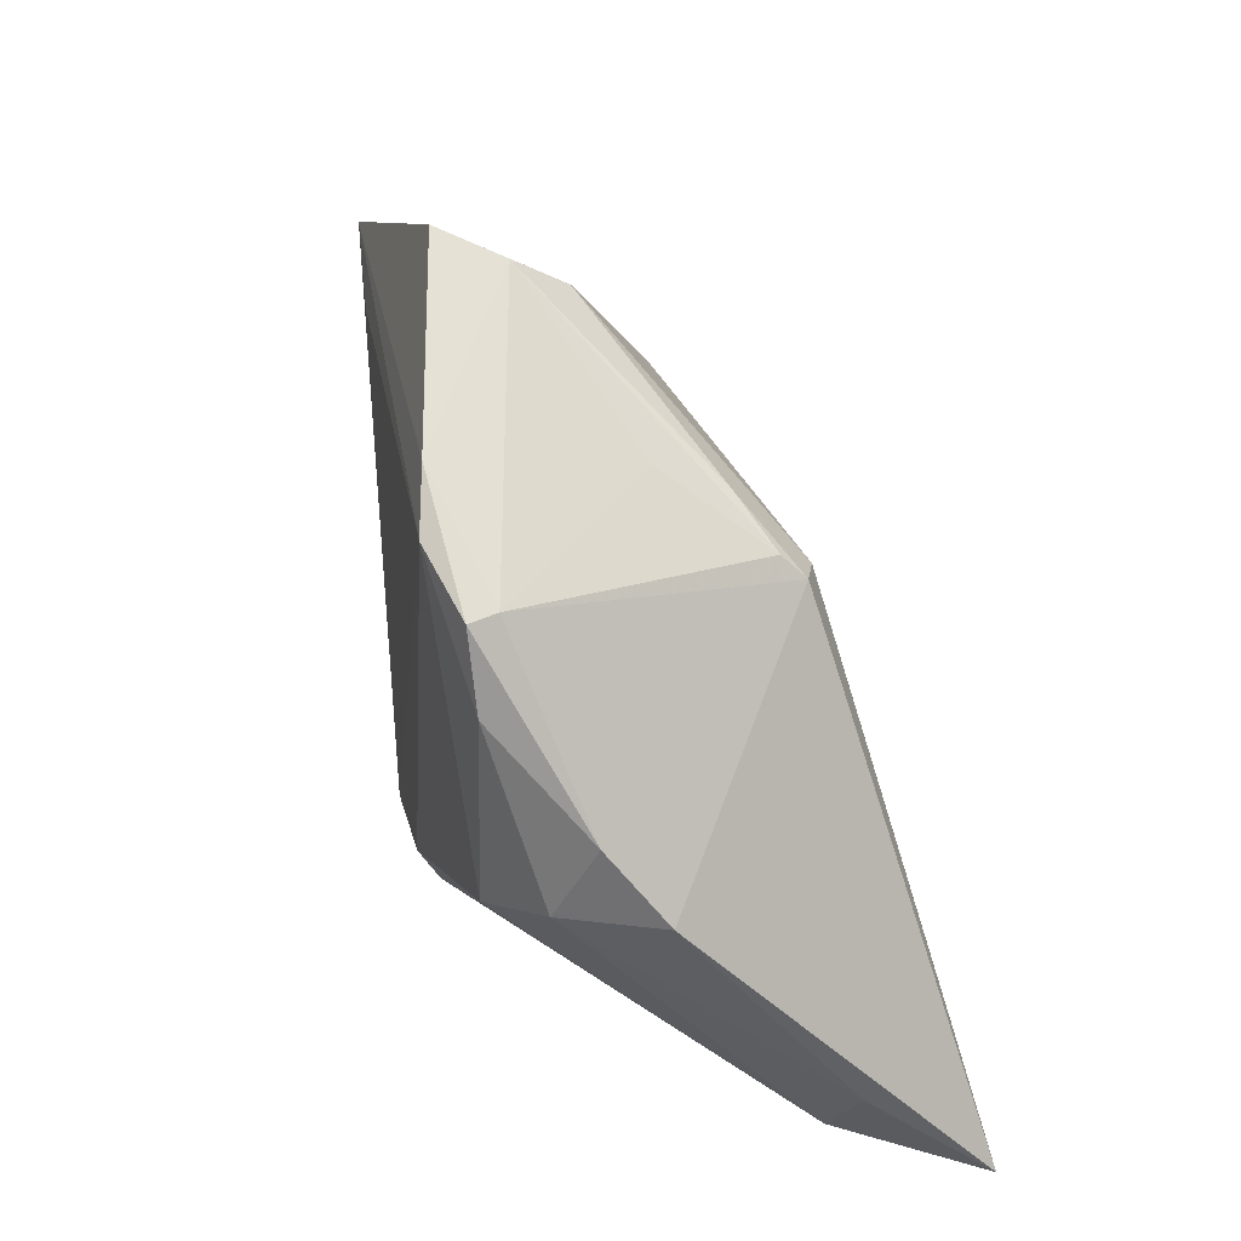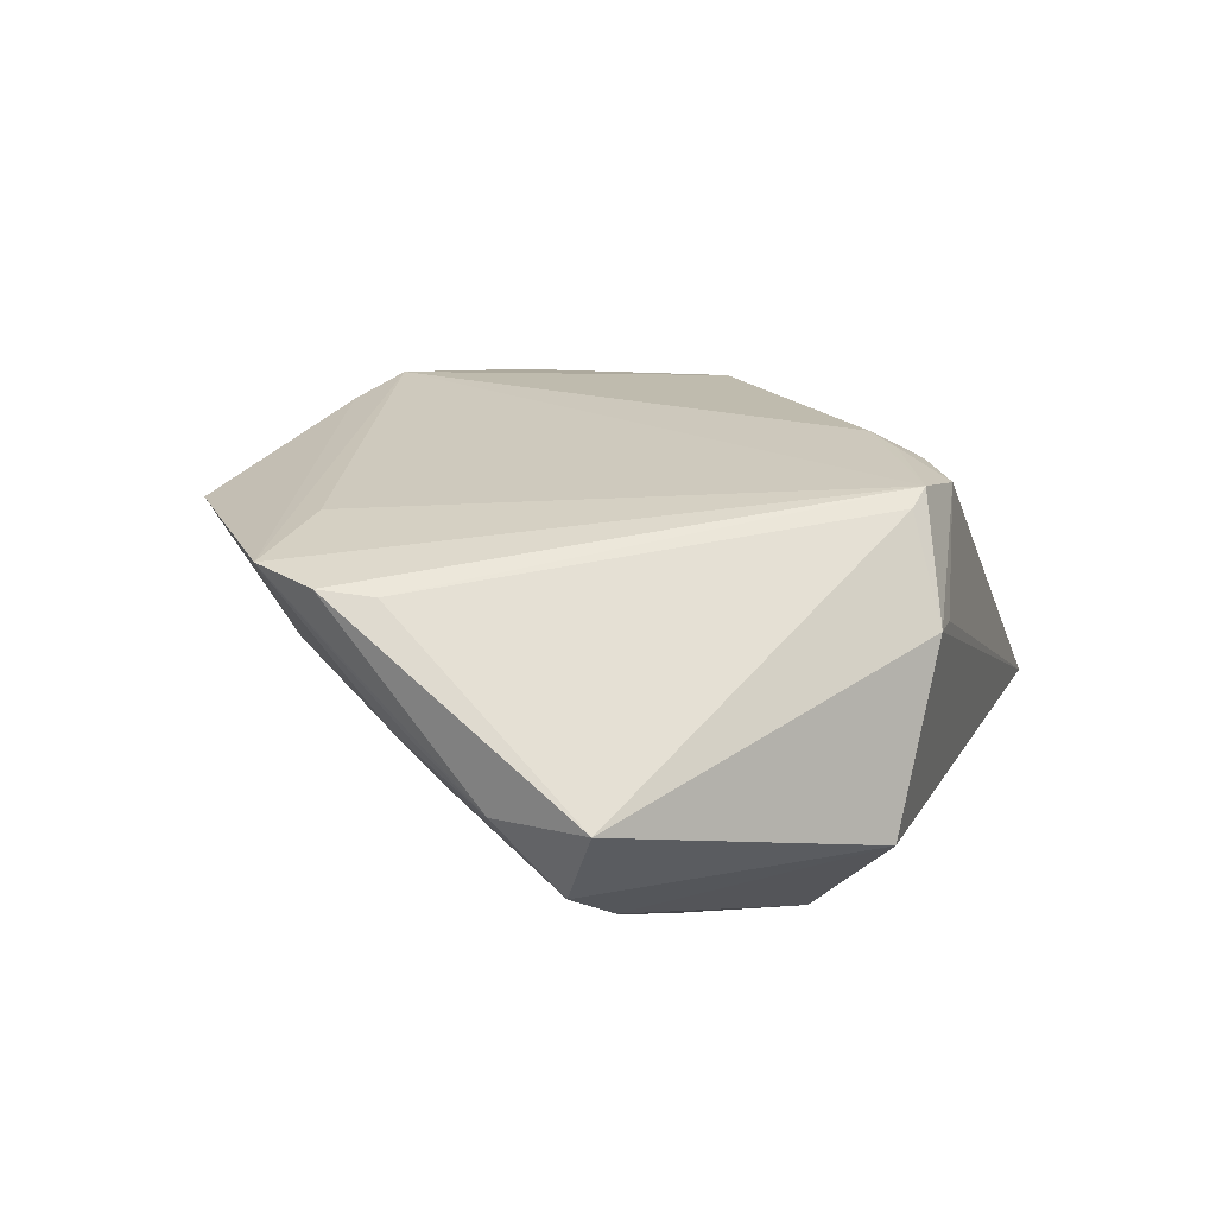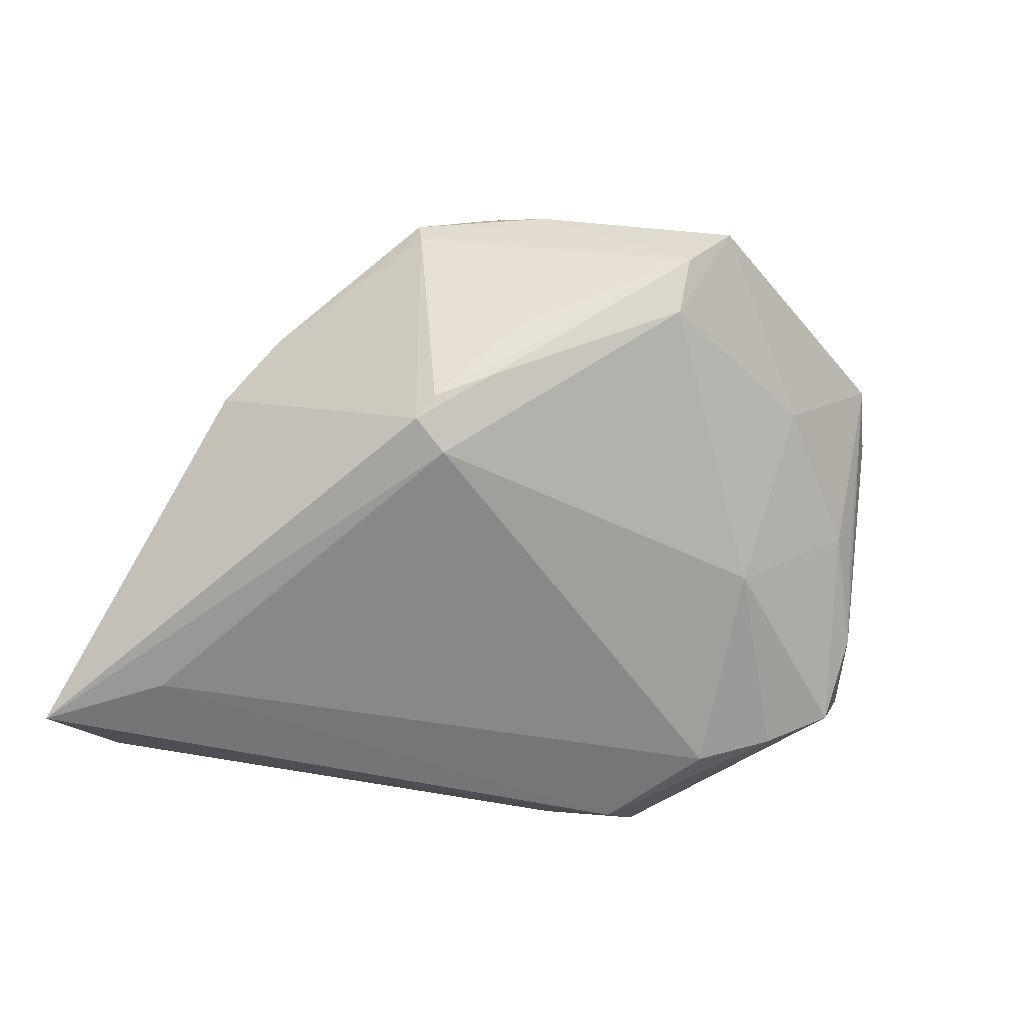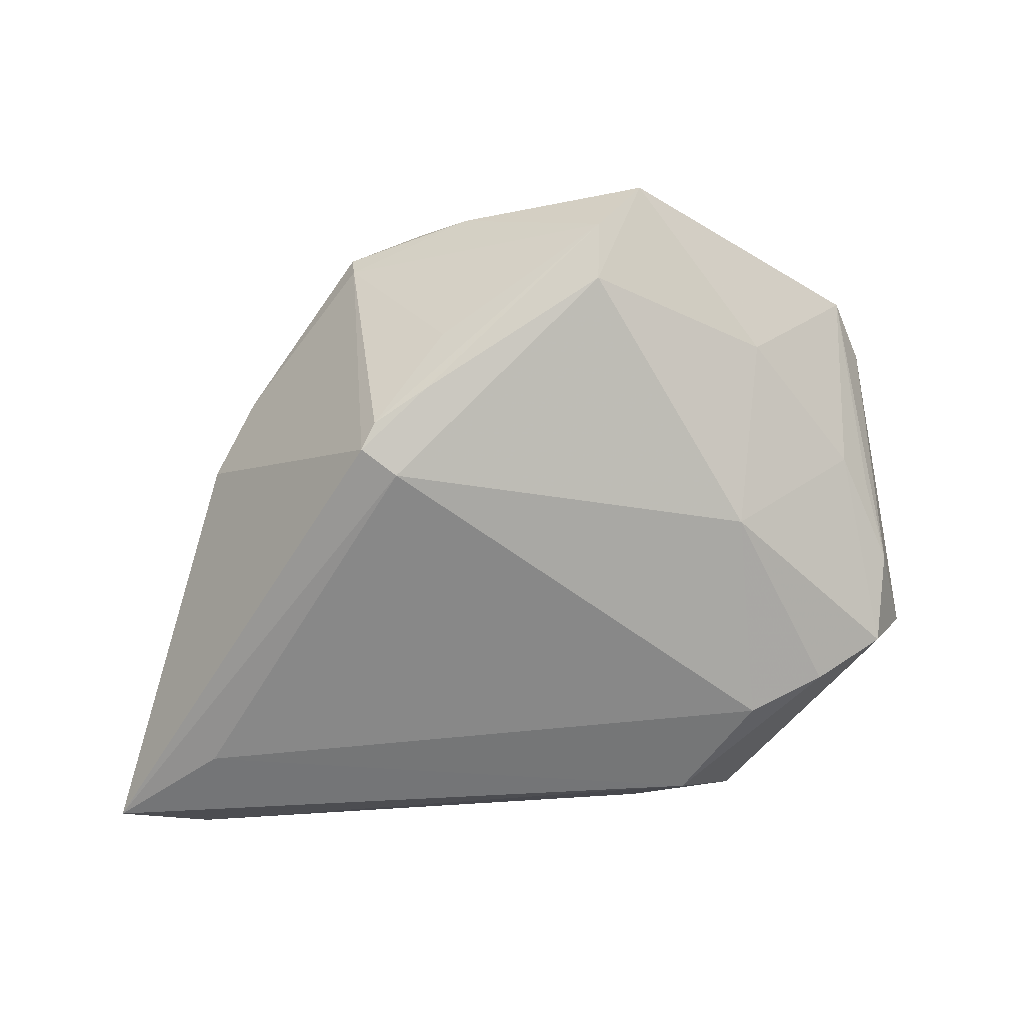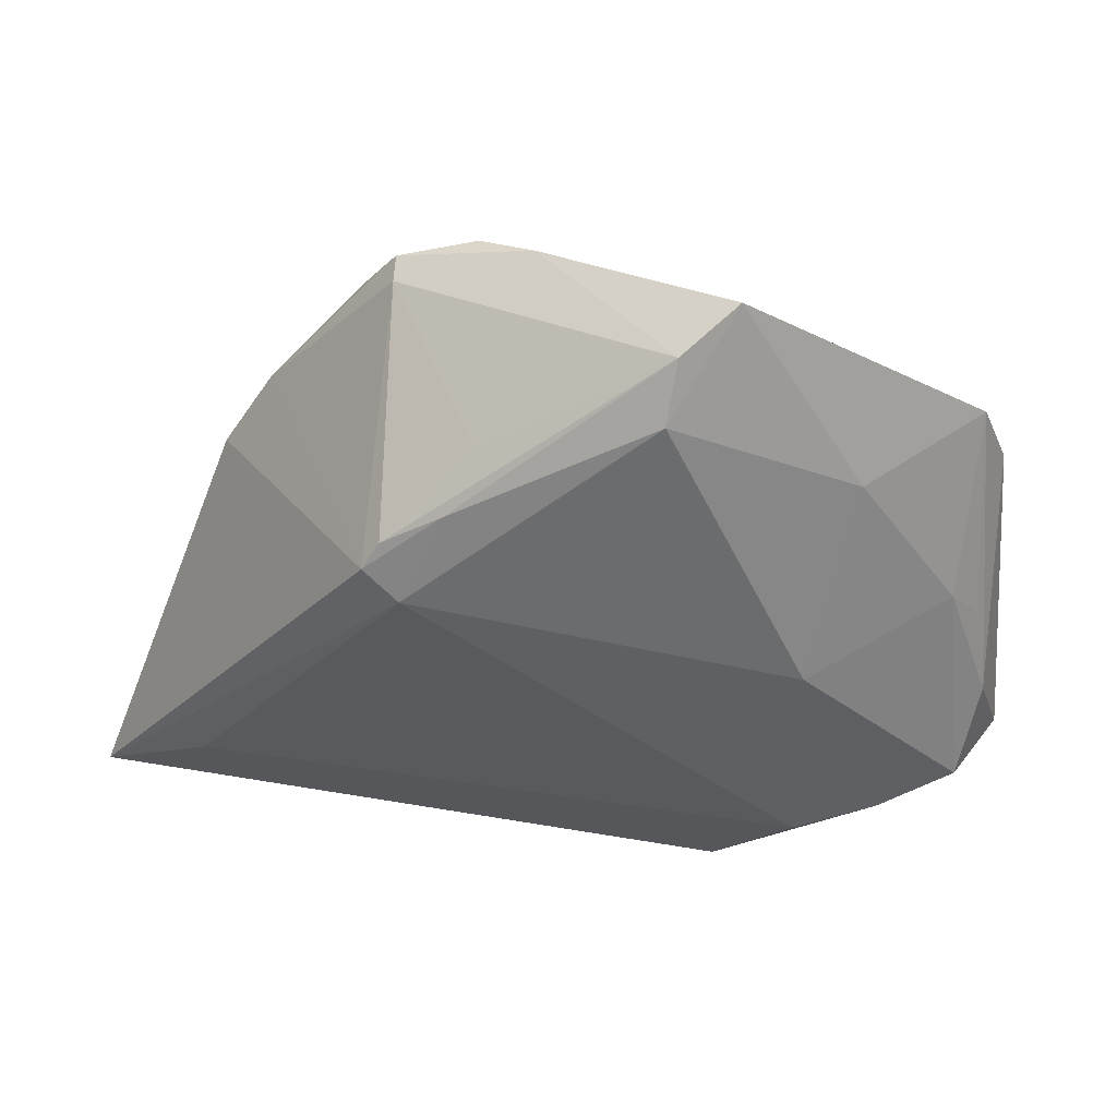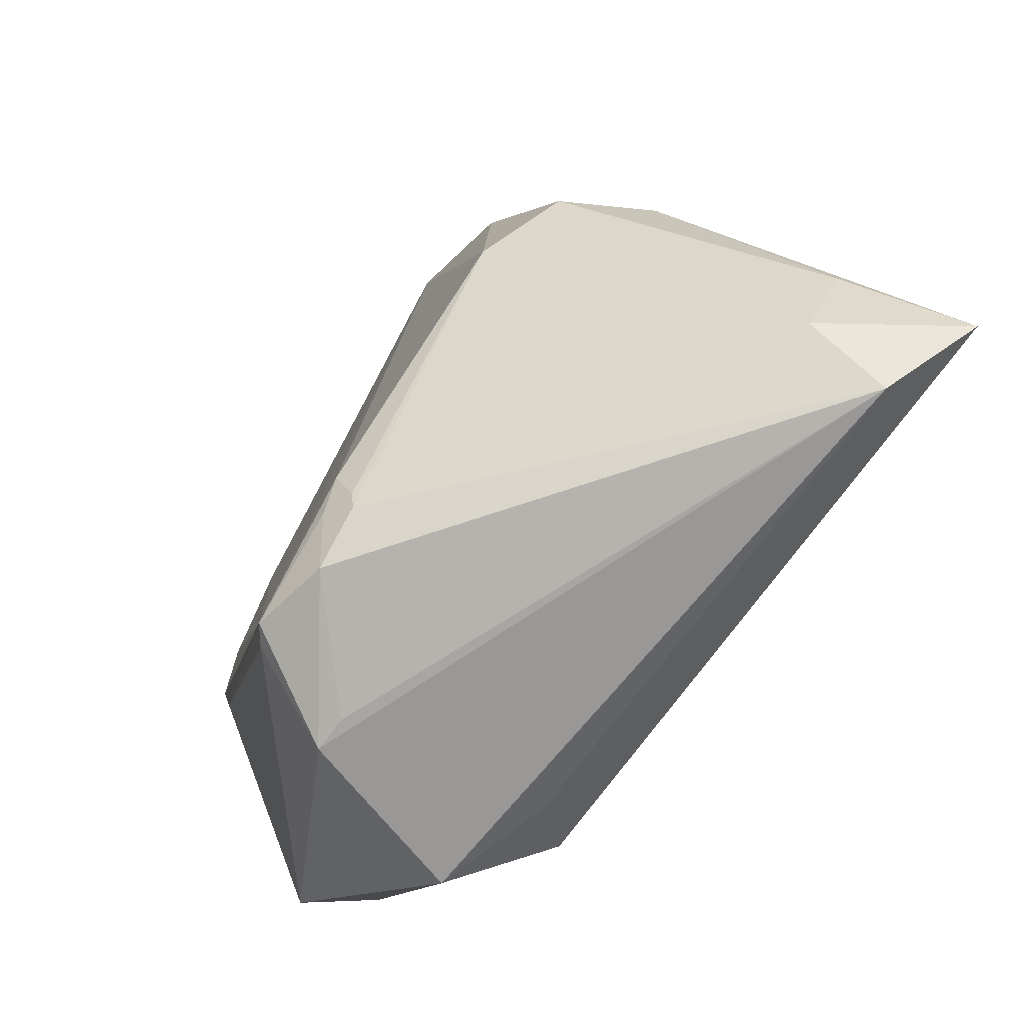
<metadata>
{"format":"obj","ext":"obj","renderer":"f3d","projection":"perspective","resolution":1024,"background":"white","views":[{"elev":44.9,"azim":72.7,"up":"+Y"},{"elev":17.4,"azim":-73.3,"up":"+Z"},{"elev":-52.0,"azim":161.9,"up":"+Z"},{"elev":-52.0,"azim":179.7,"up":"+Z"},{"elev":68.3,"azim":-169.6,"up":"+Y"},{"elev":-74.3,"azim":54.9,"up":"+Y"}]}
</metadata>
<code>
v -0.001221 -0.03718 0.02088
v 0.02248 0.02733 0.02189
v -0.04848 0.01619 0.01506
v 0.01332 0.03022 0.02385
v 0.04968 -0.02459 -0.01048
v 0.04429 -0.04335 -0.0179
v -0.05052 -0.0109 -0.01423
v 0.0369 0.008606 0.01341
v 0.04207 0.0006521 0.007689
v -0.03282 0.02477 0.004505
v -0.02513 -0.04335 0.008896
v -0.011 0.03723 0.001773
v -0.0471 0.009807 0.01434
v 0.03621 -0.0003639 0.01836
v 0.006582 0.0341 0.02164
v 0.01126 0.02636 -0.007916
v -0.04556 0.009521 -0.000185
v -0.004472 -0.03439 0.0229
v -0.0322 0.0221 0.01862
v -0.00805 -0.0412 0.02035
v -0.03036 0.00852 -0.01281
v -0.01788 -0.03827 -0.01728
v -0.05495 -0.01486 -0.005345
v 0.015 0.01778 -0.01525
v -0.01772 -0.03985 0.0222
v -0.03185 -0.0405 -0.01243
v -0.0422 -0.01357 -0.01909
v -0.02404 -0.02985 -0.02385
v -0.03286 -0.0164 -0.02279
v -0.02068 -0.04335 0.008704
v -0.04505 0.02409 0.01624
v -0.02032 -0.03898 0.02039
v -0.05169 -0.003017 -0.005946
v 0.04117 -0.02562 -0.02313
v 0.009192 0.02977 -0.0003136
v 0.04451 -0.035 -0.008627
v 0.05495 -0.03586 -0.02385
v 0.02663 -0.007552 0.02301
v 0.02677 0.01893 0.0222
v -0.01116 0.04167 0.007869
v 0.0221 0.02758 0.01856
v -0.0167 0.04335 0.01449
v 0.01785 0.02284 -0.01067
v -0.001132 -0.03073 0.02373
v 0.0195 0.02035 -0.0131
v -0.04894 0.00563 -1.82e-06
v -0.0004813 -0.03523 0.02163
f 26 6 11
f 15 40 42
f 37 6 28
f 34 24 37
f 34 29 24
f 37 28 34
f 34 28 29
f 24 29 21
f 39 38 14
f 14 38 36
f 36 6 37
f 37 9 5
f 5 9 14
f 5 36 37
f 14 36 5
f 10 21 17
f 26 11 23
f 23 11 32
f 25 11 20
f 32 11 25
f 30 6 20
f 20 11 30
f 30 11 6
f 40 43 16
f 22 6 26
f 26 28 22
f 22 28 6
f 12 21 10
f 12 42 40
f 12 10 42
f 24 21 12
f 12 16 24
f 40 16 12
f 41 40 15
f 38 39 4
f 4 44 38
f 19 25 4
f 4 25 44
f 1 36 38
f 20 6 1
f 6 36 1
f 26 23 7
f 7 17 21
f 3 23 13
f 13 23 32
f 13 25 3
f 32 25 13
f 18 25 20
f 44 25 18
f 20 1 18
f 24 16 45
f 45 16 43
f 37 24 45
f 45 9 37
f 43 41 45
f 10 17 31
f 42 10 31
f 3 25 31
f 31 25 19
f 15 42 31
f 31 4 15
f 19 4 31
f 14 9 8
f 8 39 14
f 9 45 8
f 8 45 41
f 35 43 40
f 40 41 35
f 35 41 43
f 38 44 47
f 47 1 38
f 44 18 47
f 47 18 1
f 29 28 27
f 27 21 29
f 27 7 21
f 27 28 26
f 26 7 27
f 17 7 33
f 3 31 33
f 33 23 3
f 33 7 23
f 39 8 2
f 2 8 41
f 2 4 39
f 2 41 15
f 15 4 2
f 46 31 17
f 17 33 46
f 46 33 31

</code>
